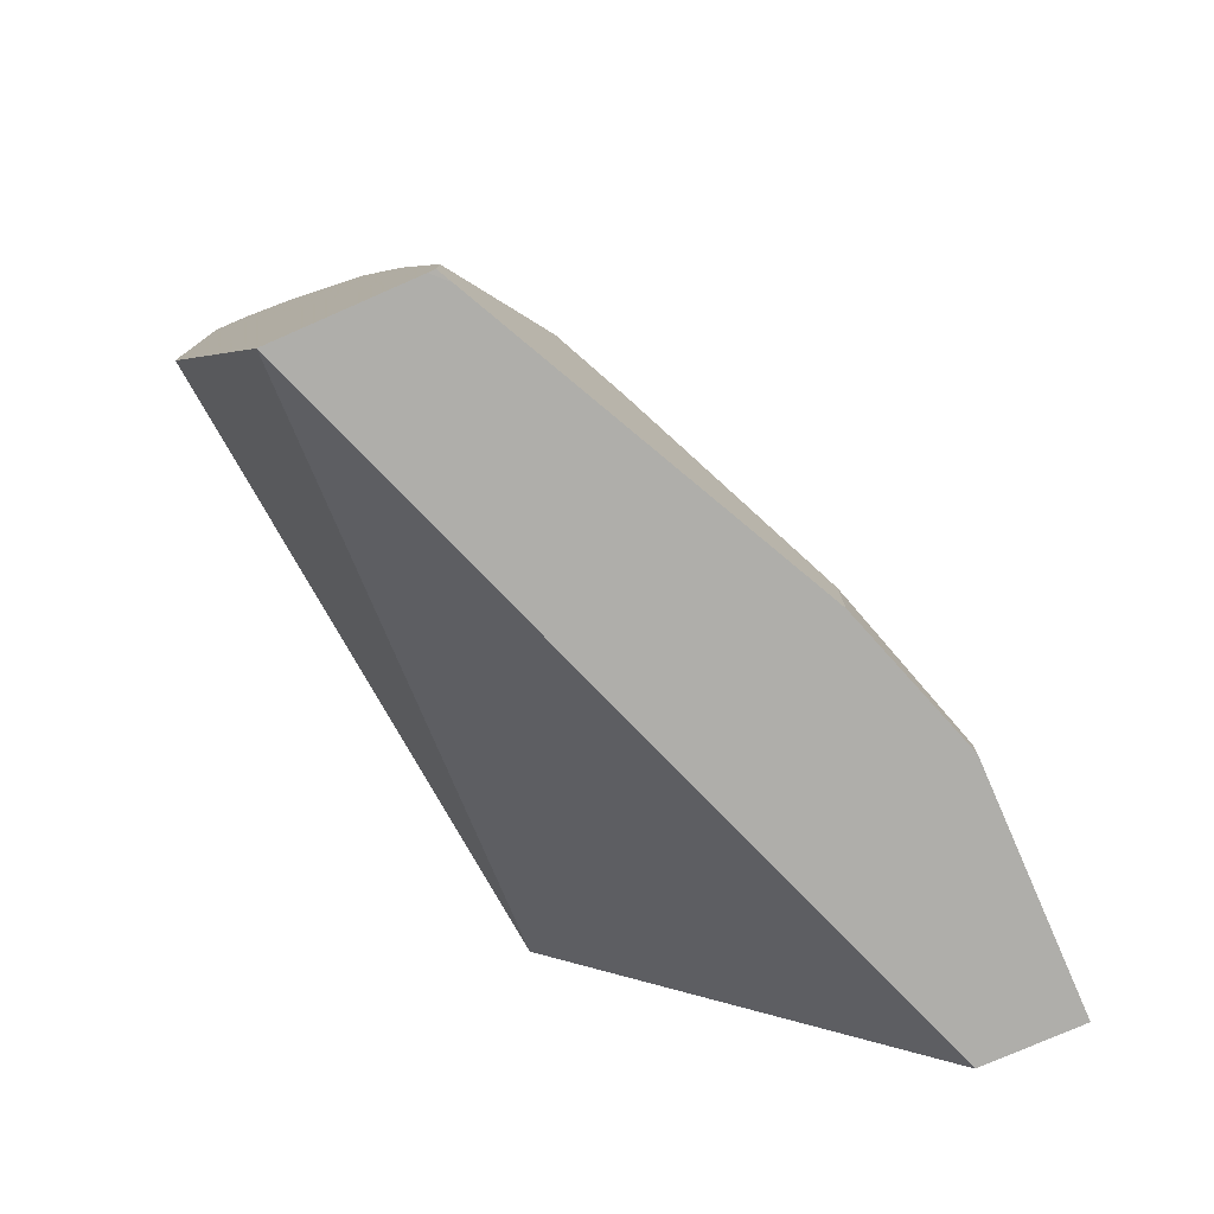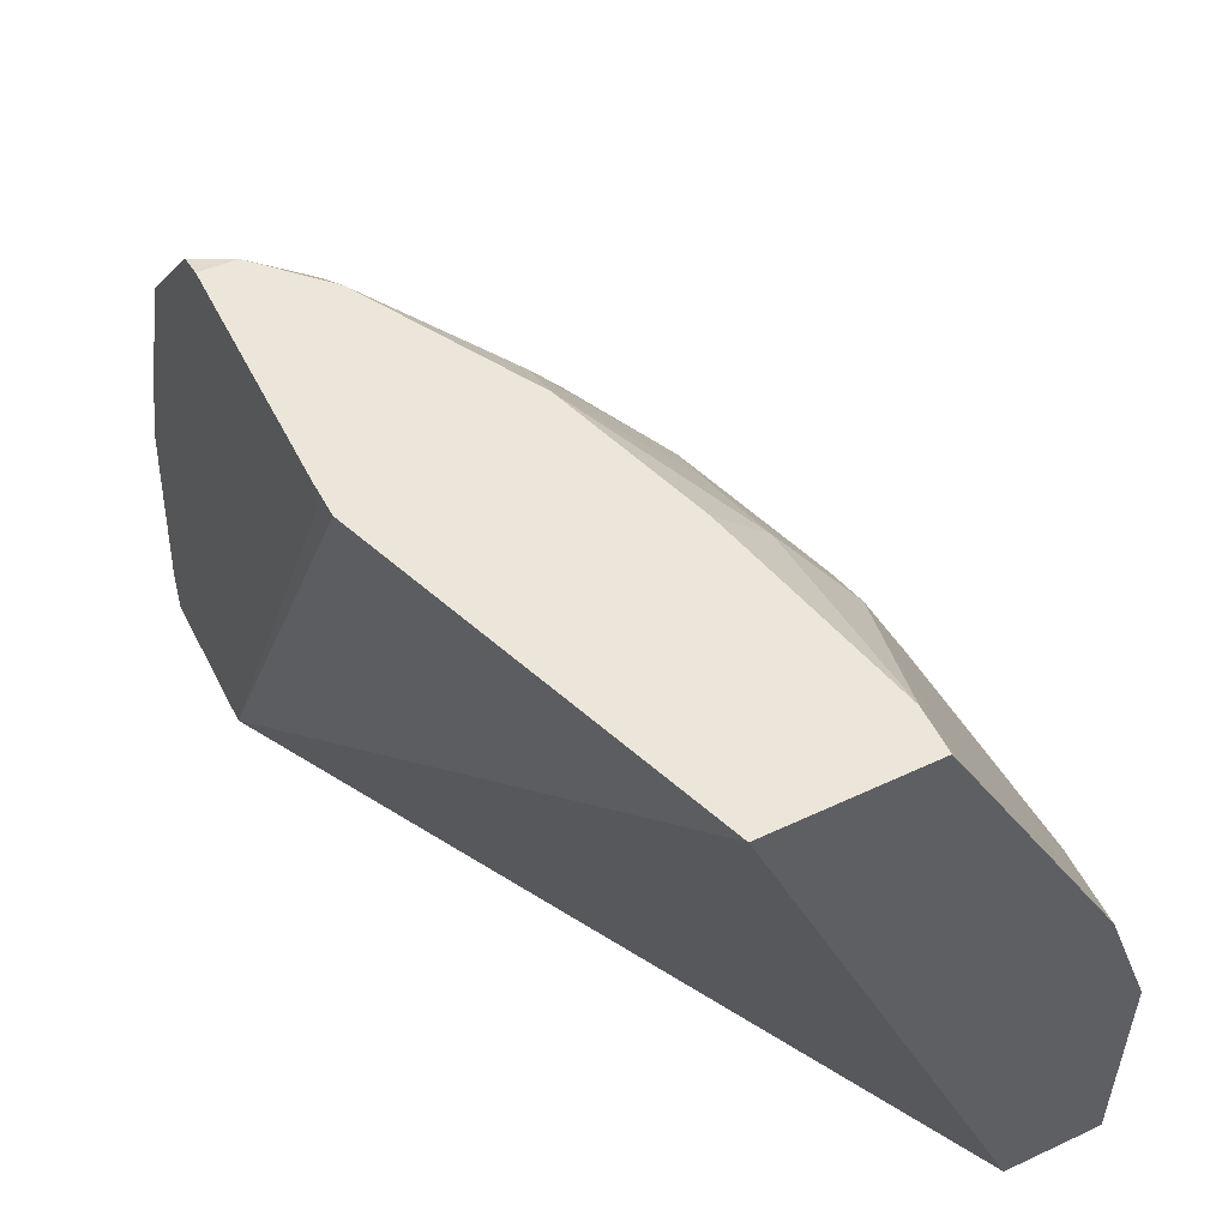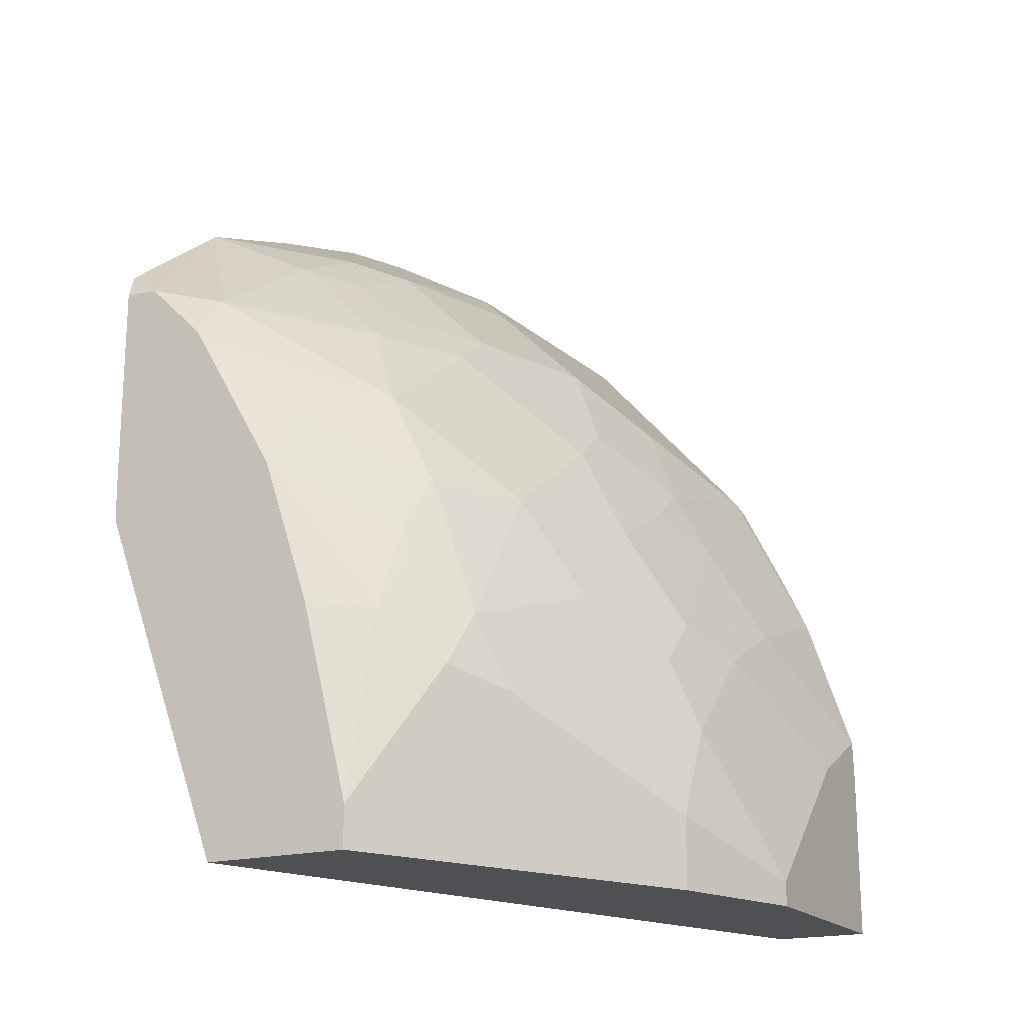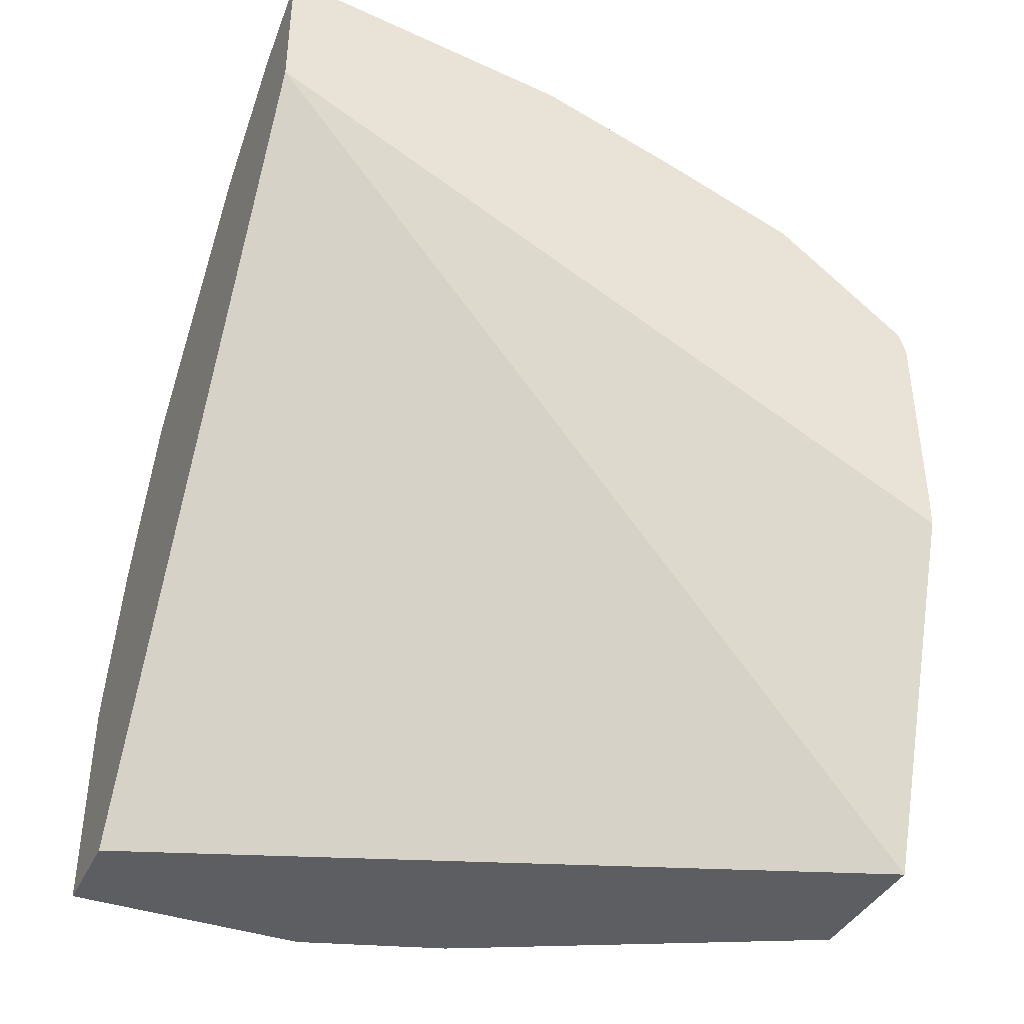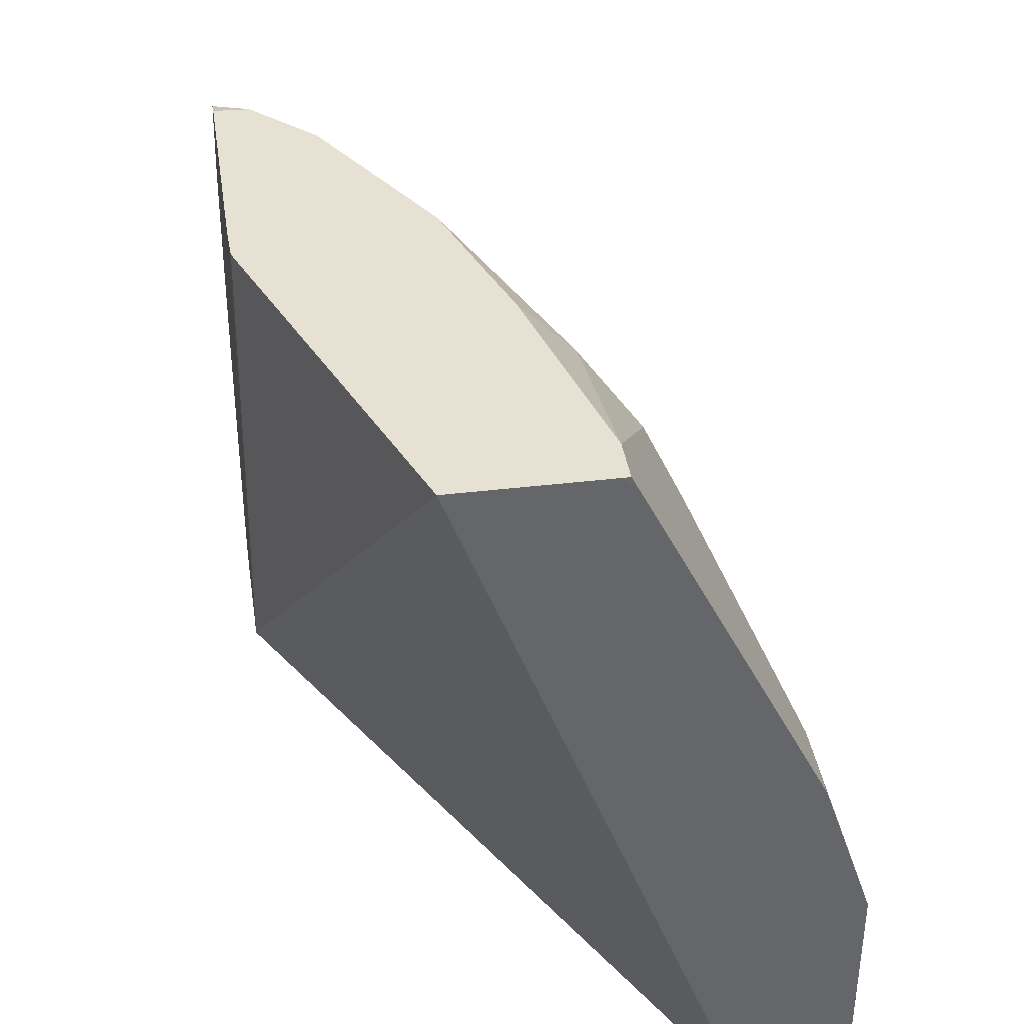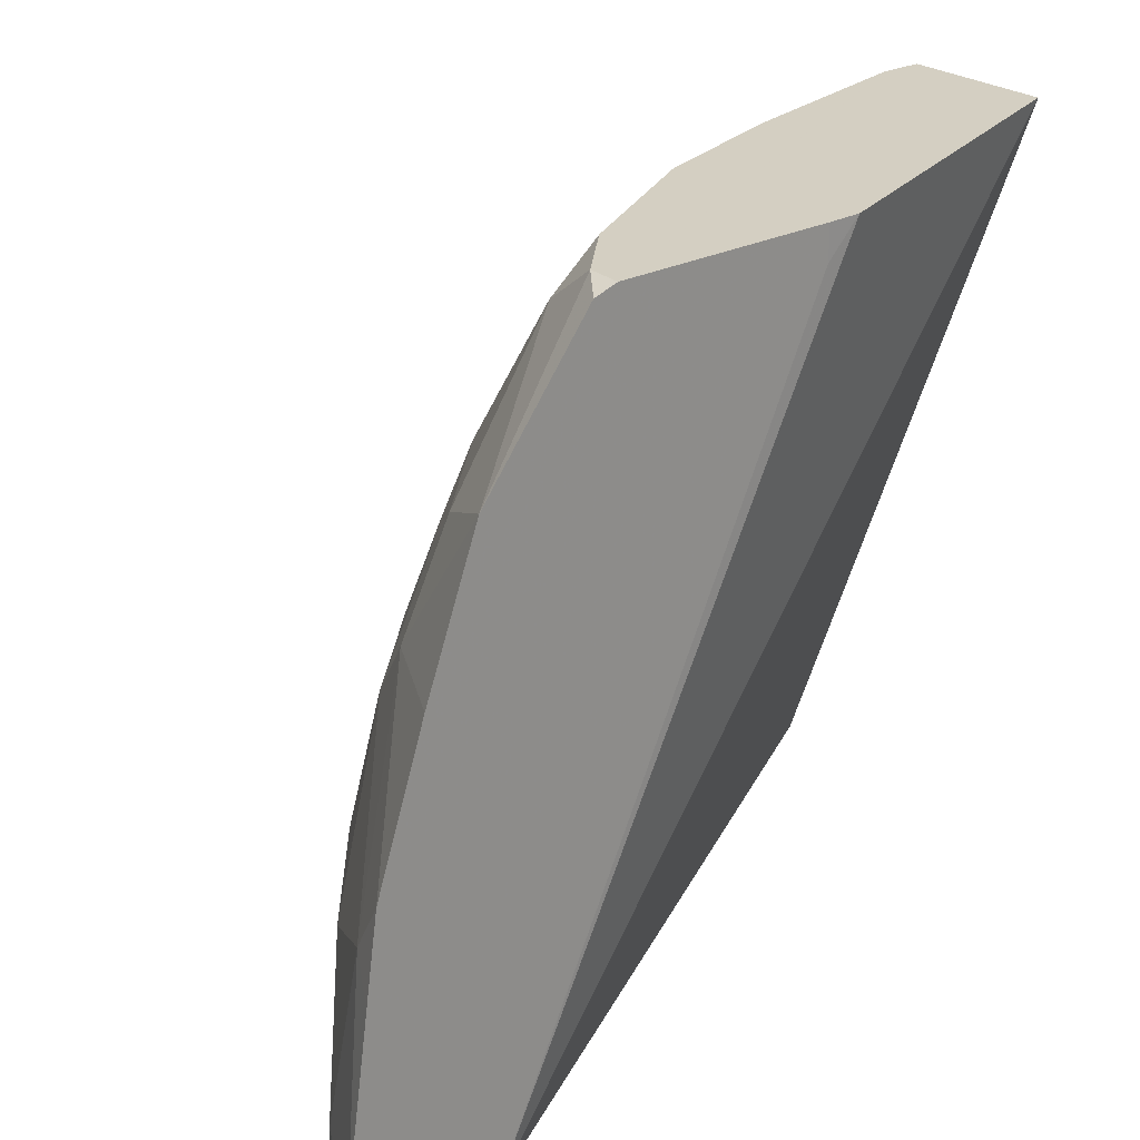
<metadata>
{"format":"obj","ext":"obj","renderer":"f3d","projection":"perspective","resolution":1024,"background":"white","views":[{"elev":-77.6,"azim":23.6,"up":"+Y"},{"elev":54.4,"azim":-26.5,"up":"+Z"},{"elev":-18.6,"azim":27.7,"up":"+Y"},{"elev":-39.2,"azim":-113.8,"up":"+Y"},{"elev":38.6,"azim":-8.6,"up":"+Z"},{"elev":25.4,"azim":-129.7,"up":"+Z"}]}
</metadata>
<code>
v 0.3039 -0.2965 0.3179
v 0.318 -0.2972 0.3179
v 0.3039 -0.2868 0.3147
v 0.3039 -0.3869 0.3179
v 0.3039 -0.2417 0.2561
v 0.3423 -0.3215 0.3179
v 0.3423 -0.3008 0.3007
v 0.3039 -0.3869 0.3039
v 0.3043 -0.4009 0.3179
v 0.3423 -0.2385 0.197
v 0.3039 -0.2194 0.1955
v 0.3423 -0.2593 0.2385
v 0.3838 -0.363 0.3007
v 0.4045 -0.3423 0.2593
v 0.3803 -0.3872 0.3179
v 0.3838 -0.3008 0.2385
v 0.363 -0.28 0.2385
v 0.3039 -0.2453 0.002479
v 0.3596 -0.5501 0.3179
v 0.3595 -0.242 0.1728
v 0.3181 -0.2005 0.1106
v 0.3039 -0.1987 0.1333
v 0.3595 -0.2628 0.2143
v 0.4217 -0.4079 0.2766
v 0.4252 -0.3837 0.2593
v 0.4459 -0.3423 0.1556
v 0.4045 -0.3008 0.197
v 0.4459 -0.3837 0.2178
v 0.401 -0.449 0.3179
v 0.4217 -0.4494 0.2973
v 0.3803 -0.2835 0.2143
v 0.3039 -0.1831 0.002479
v 0.4771 -0.5501 0.002479
v 0.4188 -0.5501 0.3179
v 0.3803 -0.242 0.1106
v 0.3595 -0.2213 0.08989
v 0.401 -0.2835 0.1728
v 0.3388 -0.2005 0.02768
v 0.3039 -0.1831 0.02438
v 0.3039 -0.1935 0.09696
v 0.4252 -0.4252 0.28
v 0.4425 -0.4701 0.2766
v 0.4459 -0.4459 0.2593
v 0.4667 -0.363 0.1141
v 0.4425 -0.325 0.1314
v 0.4667 -0.3837 0.1556
v 0.4667 -0.4252 0.197
v 0.4874 -0.4459 0.1556
v 0.4874 -0.4252 0.1349
v 0.4063 -0.4702 0.3179
v 0.4217 -0.532 0.3179
v 0.4218 -0.5324 0.3179
v 0.325 -0.1936 0.002479
v 0.5186 -0.5501 0.002479
v 0.4218 -0.55 0.3179
v 0.4248 -0.5501 0.3119
v 0.3853 -0.237 0.002479
v 0.401 -0.2628 0.1106
v 0.4217 -0.2835 0.1106
v 0.3388 -0.2005 0.002479
v 0.325 -0.1936 0.01385
v 0.4287 -0.5462 0.3042
v 0.4425 -0.5501 0.2766
v 0.4632 -0.4909 0.2351
v 0.4563 -0.477 0.2489
v 0.4771 -0.3733 0.083
v 0.4632 -0.3457 0.08989
v 0.4425 -0.3042 0.06916
v 0.4944 -0.4598 0.1417
v 0.4874 -0.4874 0.1763
v 0.4978 -0.477 0.1452
v 0.4944 -0.439 0.121
v 0.4978 -0.4356 0.1037
v 0.4978 -0.4148 0.06224
v 0.5186 -0.477 0.002479
v 0.5186 -0.5501 0.1037
v 0.4287 -0.5501 0.3042
v 0.4632 -0.325 0.006927
v 0.4629 -0.3262 0.002479
v 0.4632 -0.5501 0.2351
v 0.4928 -0.5501 0.1759
v 0.4909 -0.5255 0.1798
v 0.4978 -0.5185 0.1659
v 0.484 -0.3665 0.006927
v 0.4973 -0.3946 0.002479
v 0.5186 -0.5393 0.1037
v 0.5186 -0.5185 0.083
v 0.4978 -0.4563 0.1245
v 0.5186 -0.477 0.04149
v 0.5181 -0.4568 0.002479
v 0.4978 -0.5501 0.1659
v 0.4862 -0.3709 0.002479
v 0.4795 -0.3575 0.002479
v 0.4655 -0.3295 0.002479
f 42 64 65
f 38 61 39
f 42 56 62
f 42 62 77
f 42 77 63
f 42 63 80
f 42 80 64
f 42 52 56
f 42 65 43
f 46 49 66
f 43 65 48
f 44 66 67
f 44 67 45
f 44 46 66
f 45 67 68
f 45 68 59
f 48 69 72
f 38 53 61
f 48 72 49
f 43 48 47
f 38 60 53
f 28 47 48
f 37 45 59
f 48 65 70
f 26 37 27
f 26 28 46
f 26 46 44
f 28 43 47
f 28 48 49
f 28 49 46
f 29 50 30
f 30 50 51
f 30 51 52
f 30 52 42
f 30 42 41
f 32 39 61
f 32 61 53
f 34 56 55
f 35 57 36
f 35 58 57
f 36 57 38
f 37 59 58
f 38 57 60
f 48 70 83
f 76 86 83
f 48 71 69
f 71 83 86
f 71 86 87
f 71 87 88
f 72 88 73
f 73 88 89
f 73 89 74
f 74 89 90
f 74 90 85
f 75 90 89
f 26 45 37
f 76 83 91
f 78 84 92
f 78 92 93
f 78 93 94
f 78 94 79
f 81 91 83
f 81 83 82
f 84 85 92
f 87 89 88
f 69 88 72
f 69 71 88
f 67 78 68
f 66 85 84
f 49 72 73
f 49 73 74
f 49 74 66
f 52 55 56
f 54 75 89
f 54 89 87
f 54 87 86
f 54 86 76
f 56 77 62
f 48 83 71
f 57 58 59
f 57 68 78
f 57 78 79
f 64 80 81
f 64 81 82
f 64 82 83
f 64 83 65
f 65 83 70
f 66 84 67
f 66 74 85
f 57 59 68
f 26 44 45
f 67 84 78
f 25 42 43
f 4 8 9
f 5 10 11
f 5 7 12
f 5 12 10
f 6 13 14
f 6 14 7
f 6 15 13
f 7 14 16
f 7 16 17
f 7 17 12
f 8 18 9
f 9 18 19
f 10 20 21
f 10 21 22
f 10 22 11
f 10 12 23
f 10 23 20
f 12 17 31
f 12 31 23
f 2 7 5
f 2 6 7
f 2 5 3
f 1 6 2
f 25 43 28
f 1 2 3
f 1 3 5
f 1 5 11
f 1 11 22
f 1 22 40
f 1 40 39
f 1 39 32
f 1 32 18
f 13 15 24
f 1 18 8
f 1 4 9
f 1 9 19
f 1 19 34
f 1 34 55
f 1 52 51
f 1 51 50
f 1 50 29
f 1 29 15
f 1 15 6
f 1 8 4
f 13 24 25
f 1 55 52
f 14 26 27
f 19 76 91
f 19 91 81
f 19 81 80
f 19 80 63
f 19 63 77
f 19 77 56
f 19 56 34
f 20 35 36
f 20 36 21
f 19 54 76
f 20 23 31
f 20 58 35
f 21 36 38
f 21 38 39
f 21 39 40
f 21 40 22
f 24 30 41
f 24 41 25
f 25 41 42
f 13 25 14
f 20 31 37
f 19 33 54
f 20 37 58
f 18 33 19
f 14 27 16
f 14 25 28
f 14 28 26
f 15 29 30
f 15 30 24
f 16 37 31
f 16 31 17
f 18 32 53
f 18 53 60
f 18 60 57
f 16 27 37
f 18 79 94
f 18 94 93
f 18 93 92
f 18 54 33
f 18 92 85
f 18 85 90
f 18 90 75
f 18 75 54
f 18 57 79

</code>
